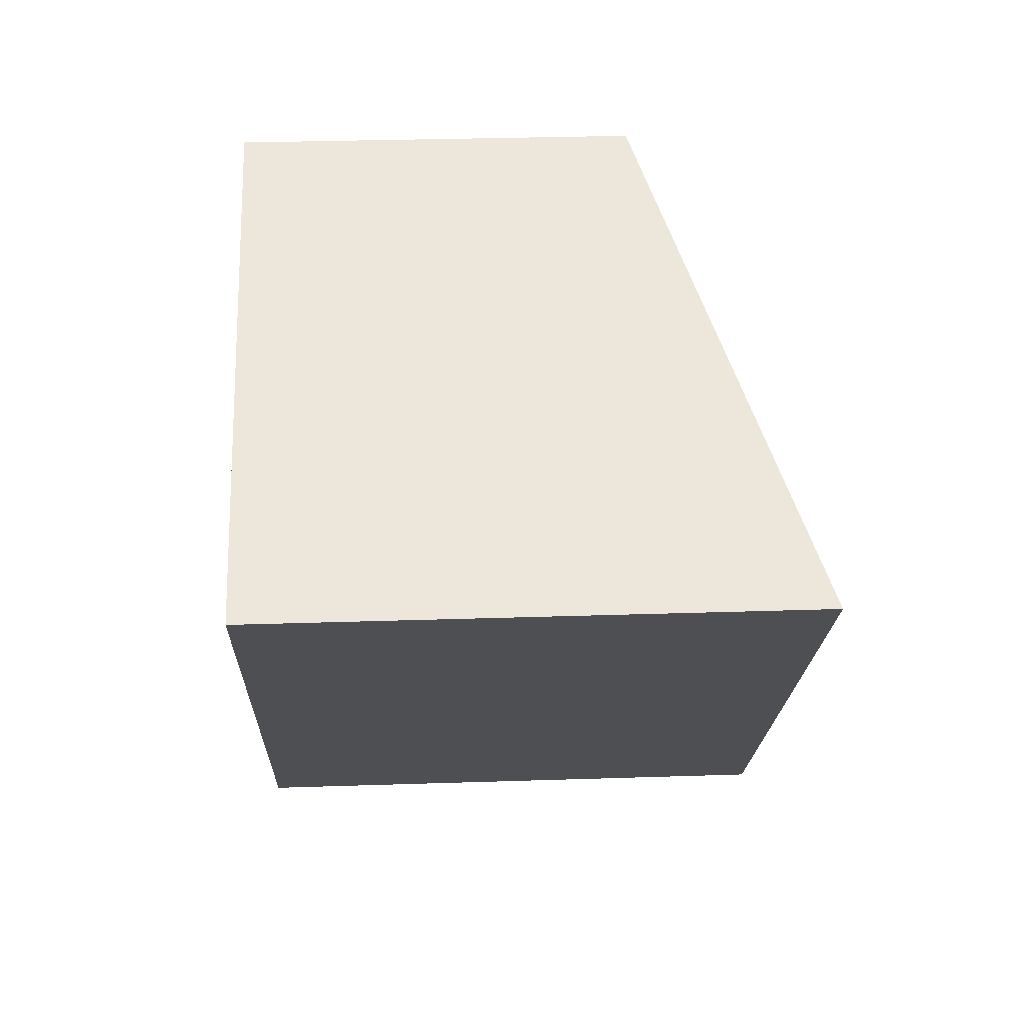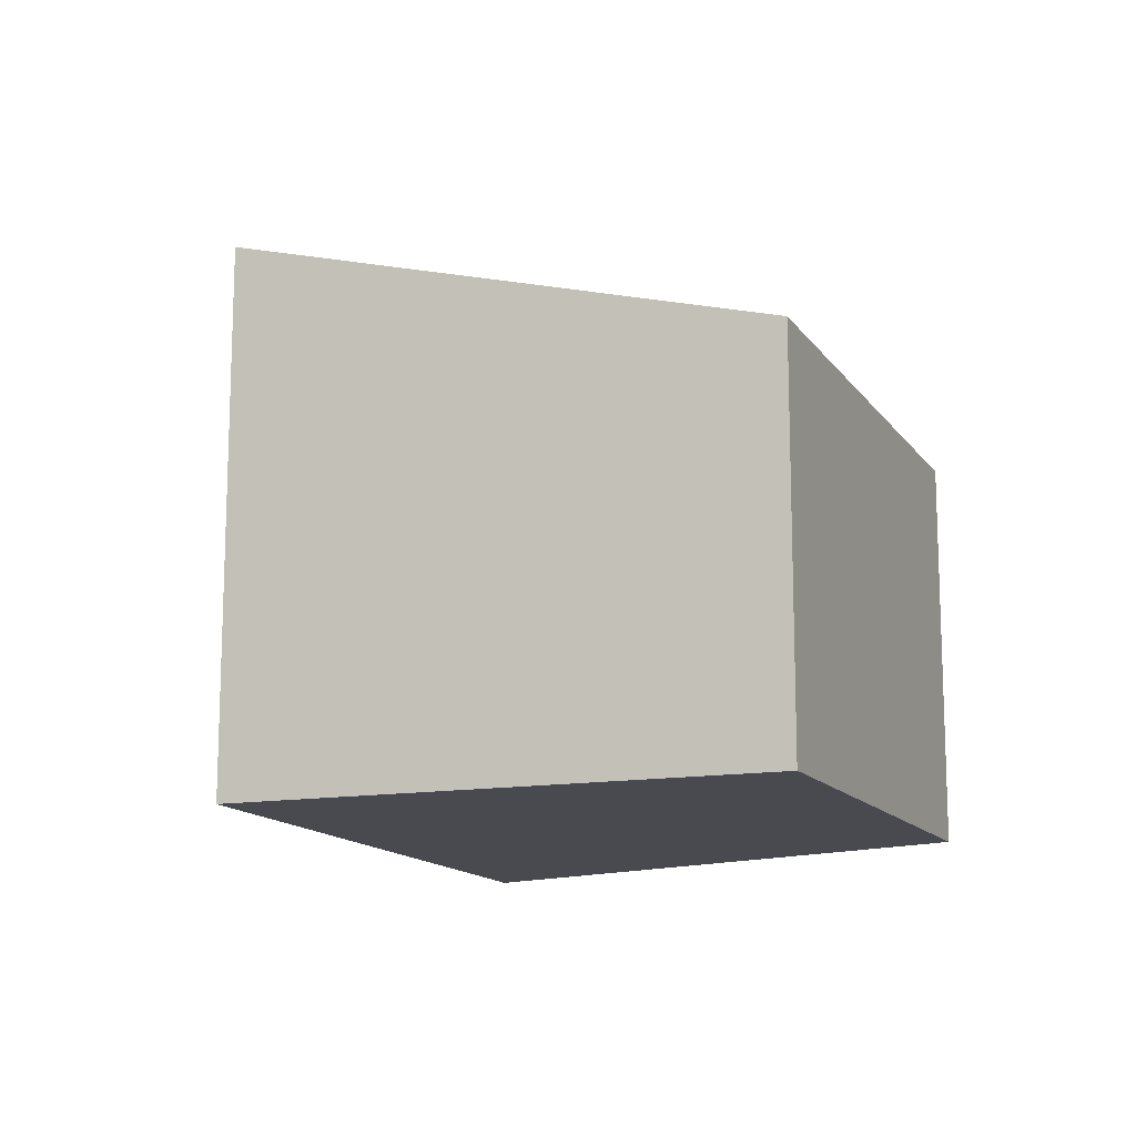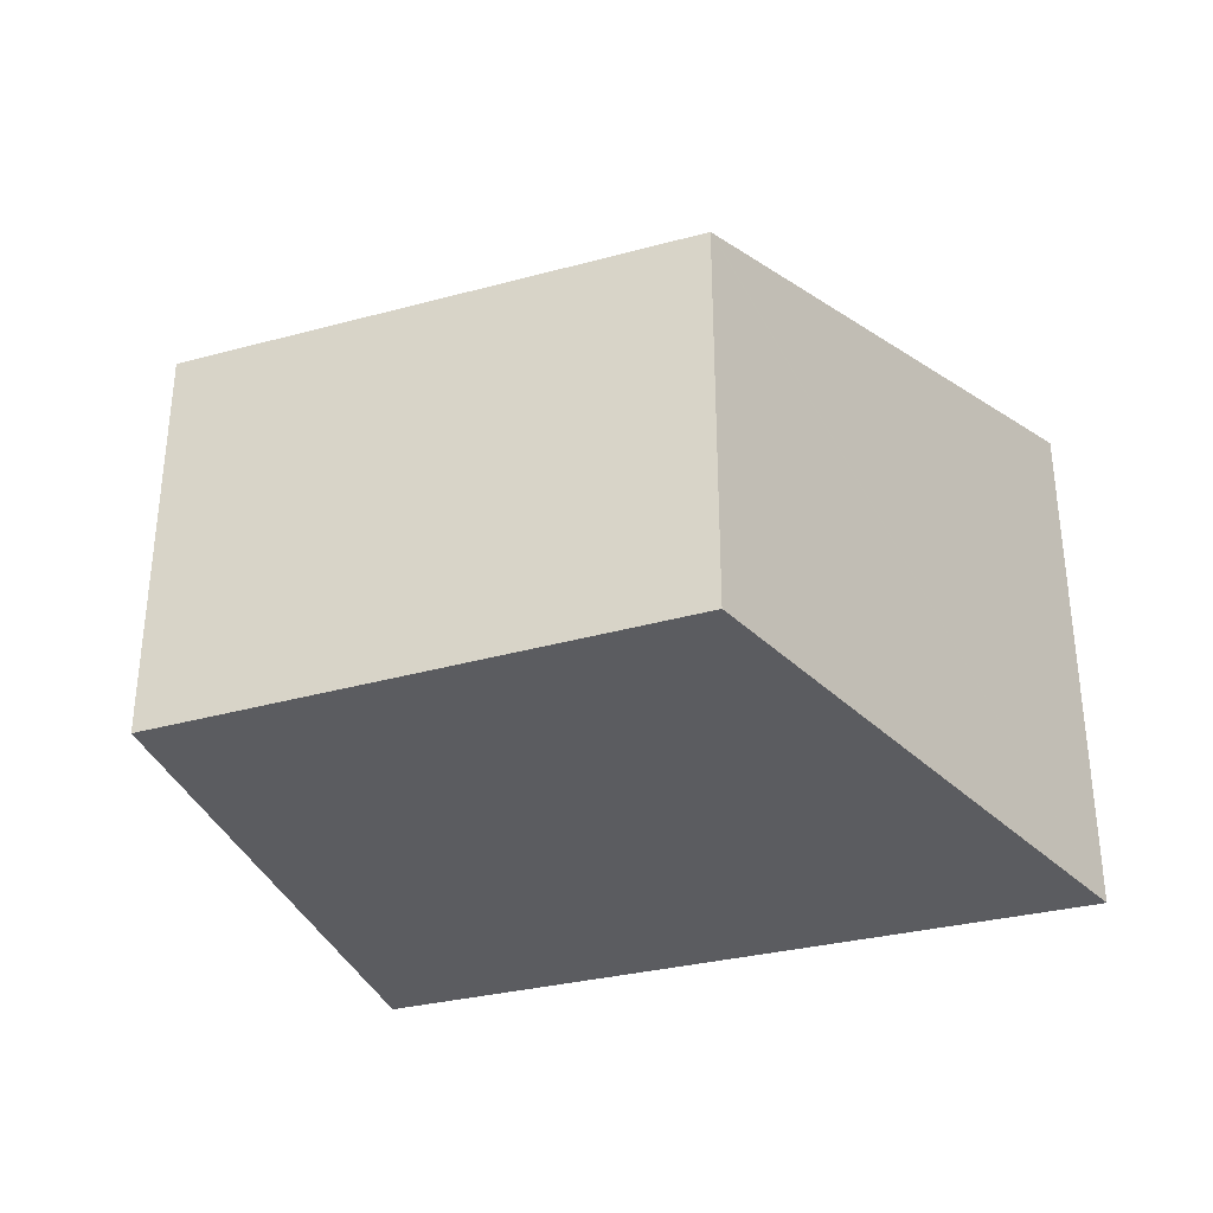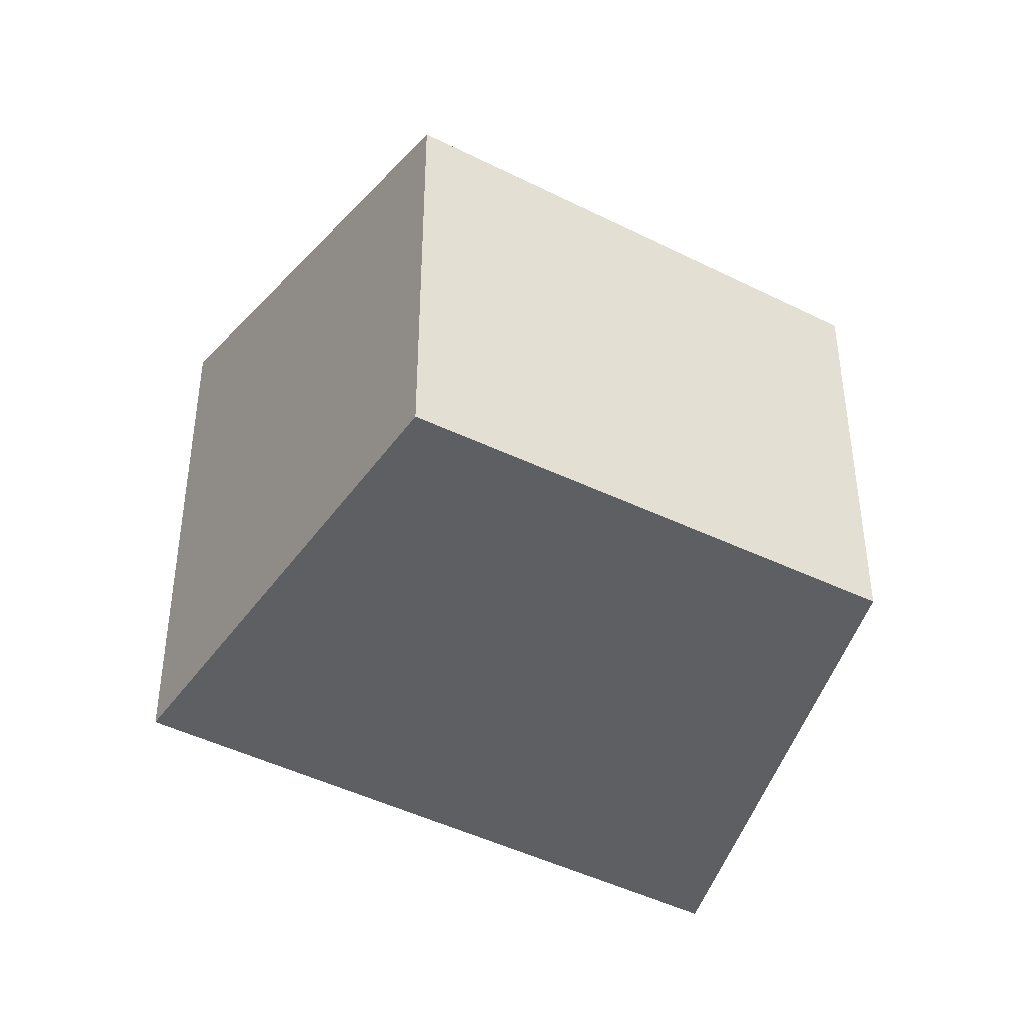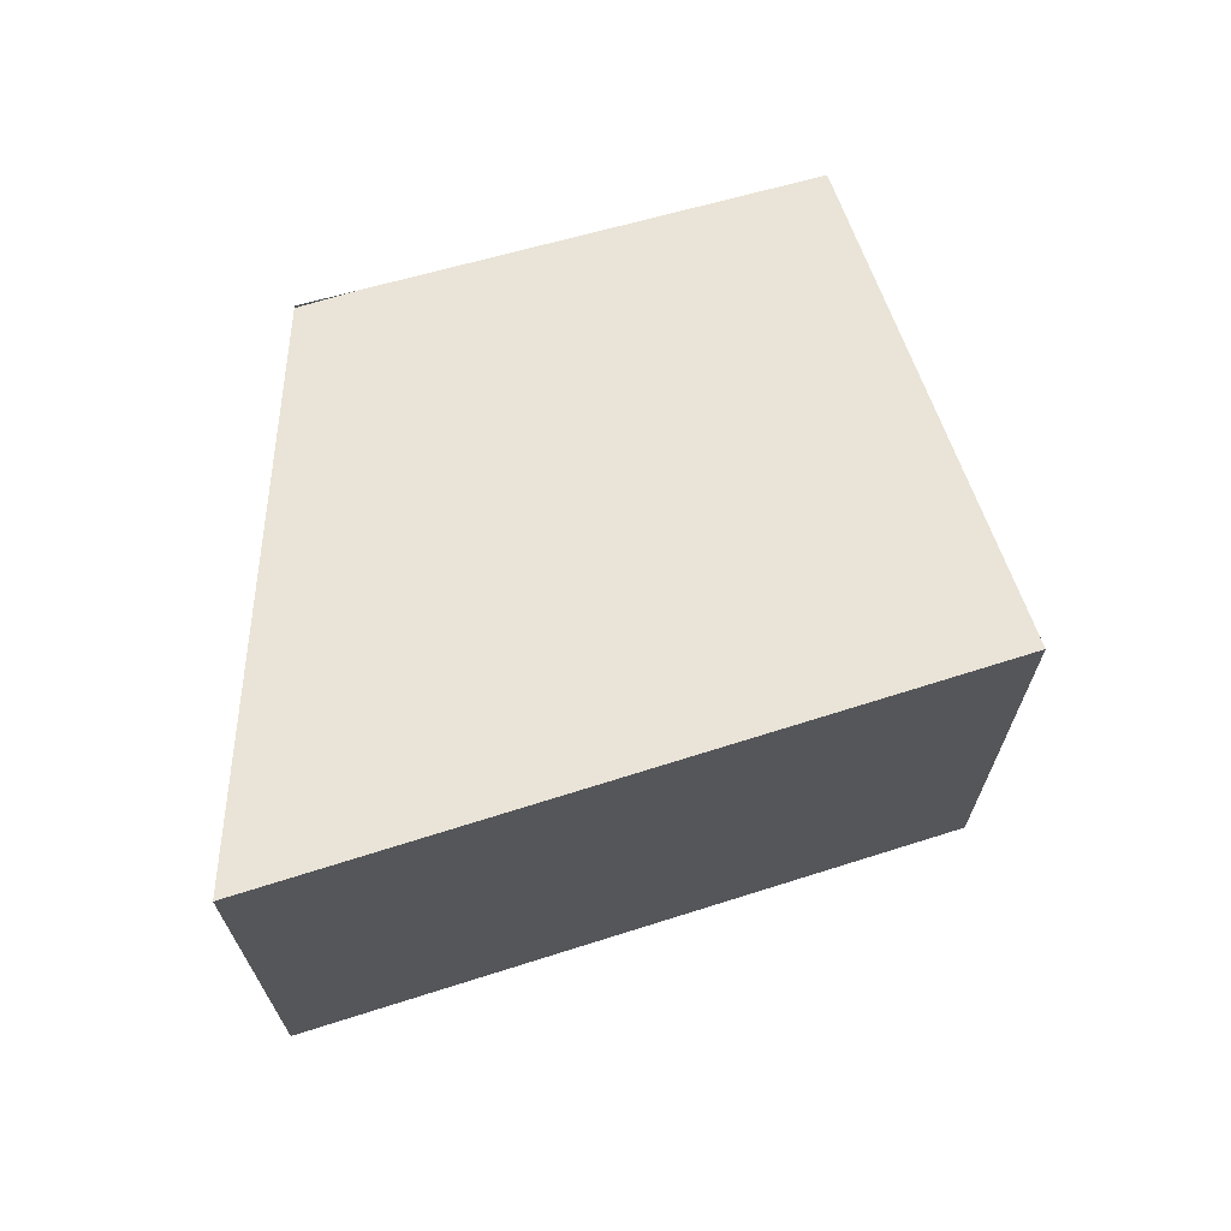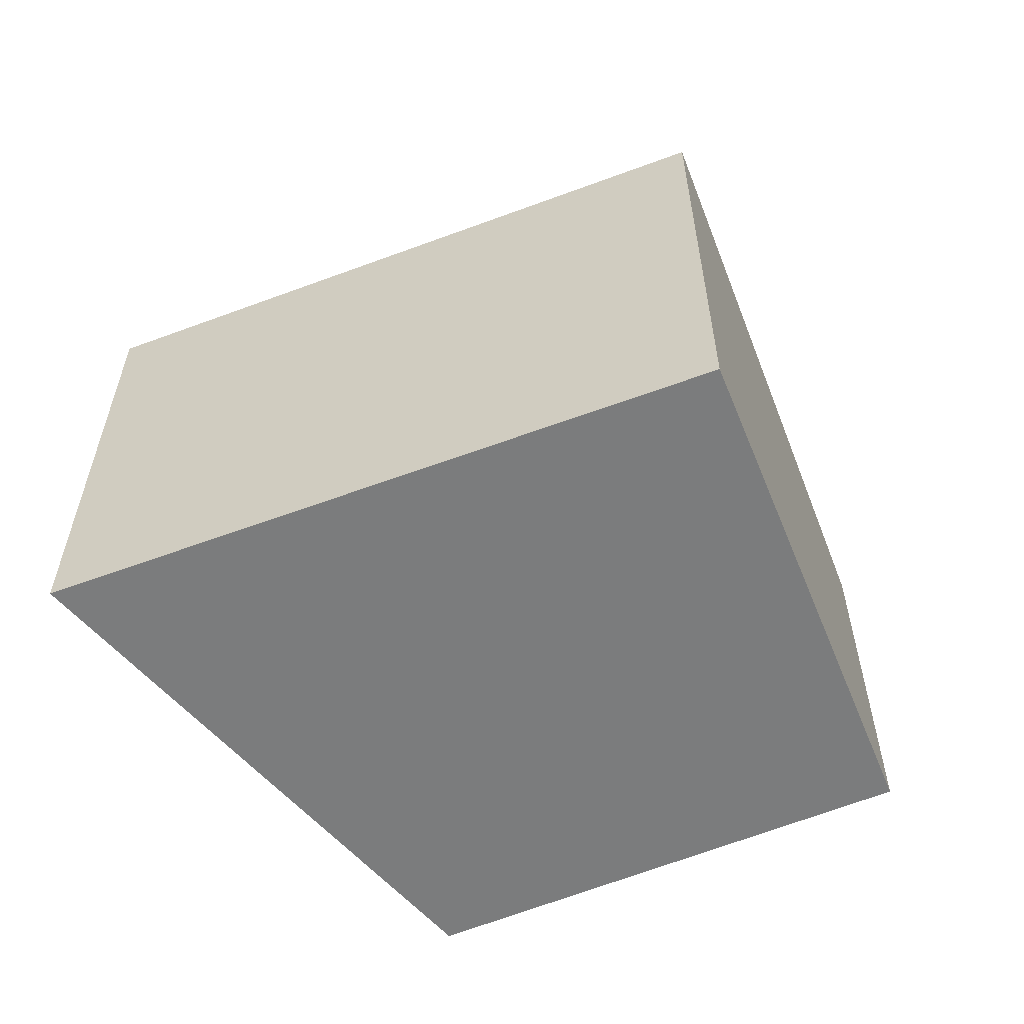
<metadata>
{"format":"obj","ext":"obj","renderer":"f3d","projection":"perspective","resolution":1024,"background":"white","views":[{"elev":30.8,"azim":87.3,"up":"+Z"},{"elev":-13.5,"azim":-118.7,"up":"+Y"},{"elev":-34.7,"azim":-30.7,"up":"+Y"},{"elev":-41.4,"azim":-82.0,"up":"+Y"},{"elev":69.6,"azim":113.5,"up":"+Y"},{"elev":-58.6,"azim":152.1,"up":"+Y"}]}
</metadata>
<code>
v  6.359 4.57 0.222
v  2.757 3.336 3.408
v  7.515 4.57 1.55
v  2.408 3.336 3.006
v  3.566 4.57 -2.986
v  0 3.377 2.068e-16
v  0 0 0
v  2.408 -1.841e-16 3.006
v  2.736 3.331 3.416
v  2.736 -2.092e-16 3.416
v  7.515 -9.491e-17 1.55
v  2.757 -2.087e-16 3.408
v  3.566 1.828e-16 -2.986
v  6.359 -1.359e-17 0.222
g defaultobject
f 1 2 3
f 2 1 4
f 4 1 5
f 4 5 6
f 7 4 6
f 4 7 8
f 4 8 9
f 9 8 10
f 2 11 3
f 11 2 9
f 11 9 10
f 11 10 12
f 11 1 3
f 1 11 5
f 5 11 13
f 13 11 14
f 13 6 5
f 6 13 7
f 8 12 10
f 12 8 11
f 11 8 7
f 11 7 14
f 14 7 13

</code>
